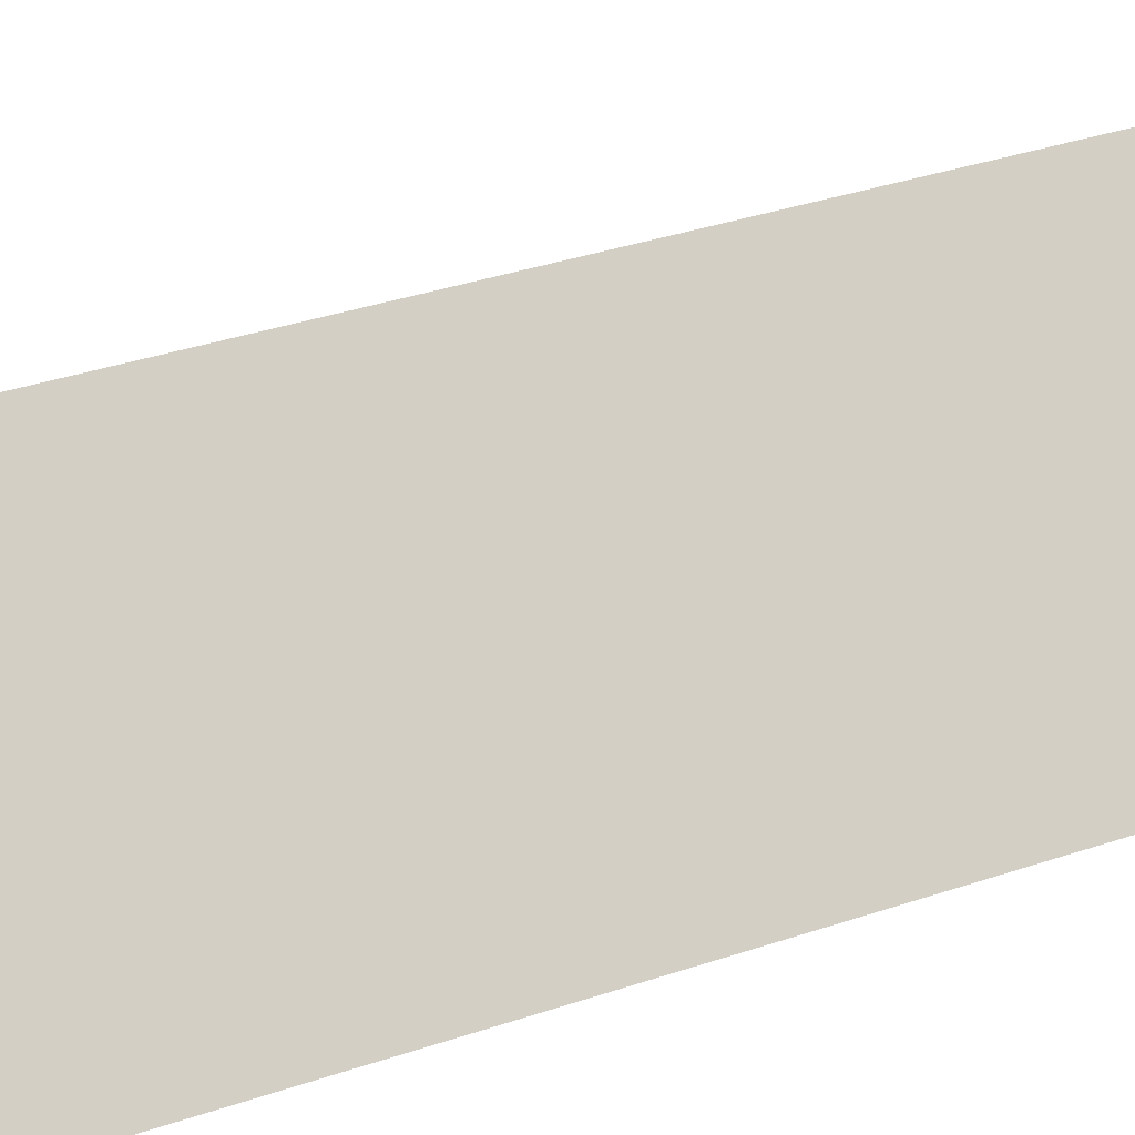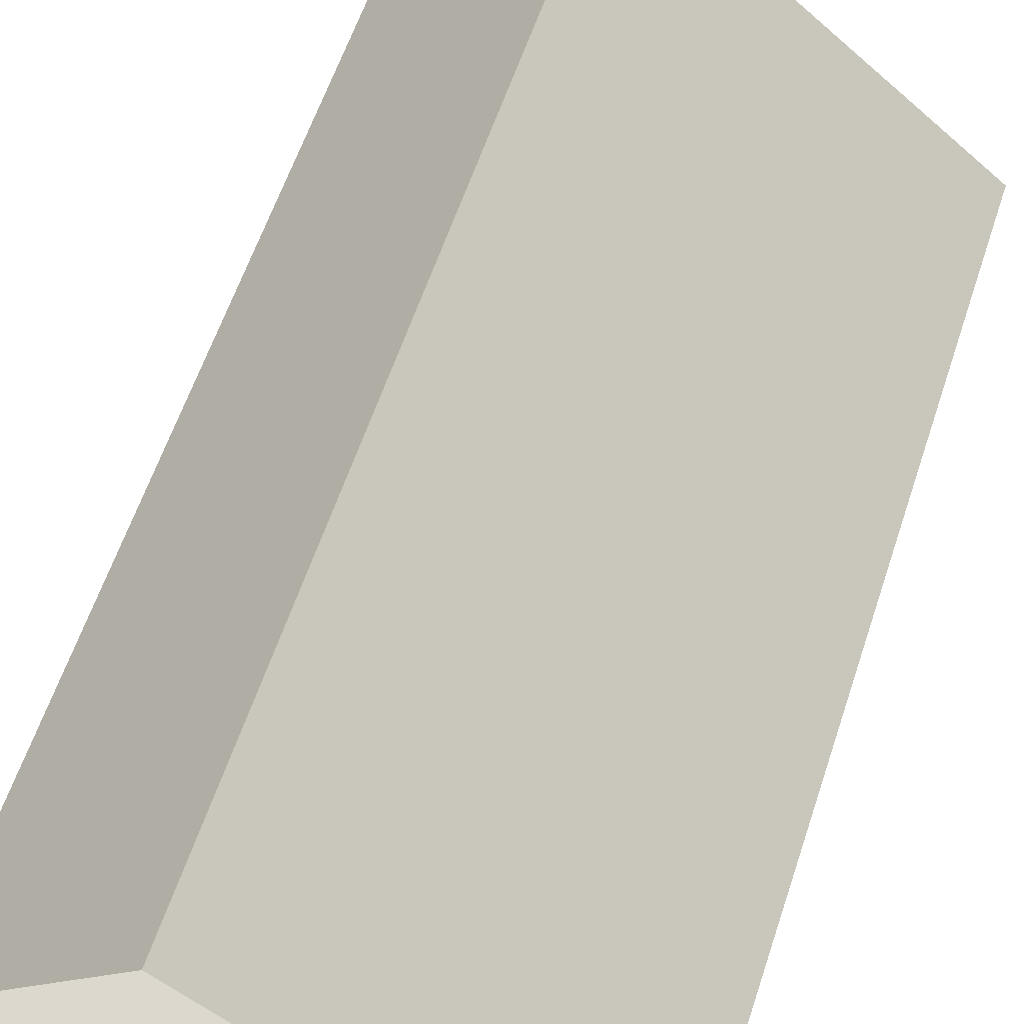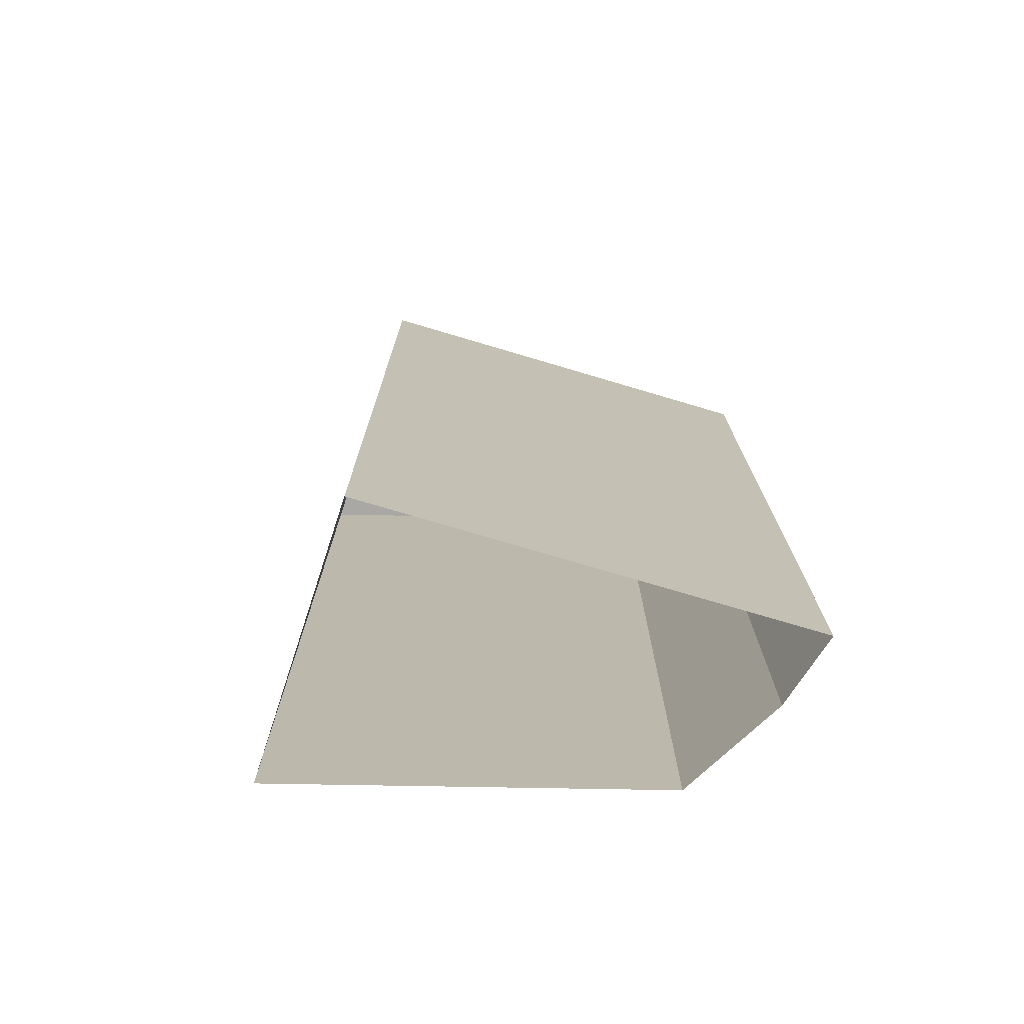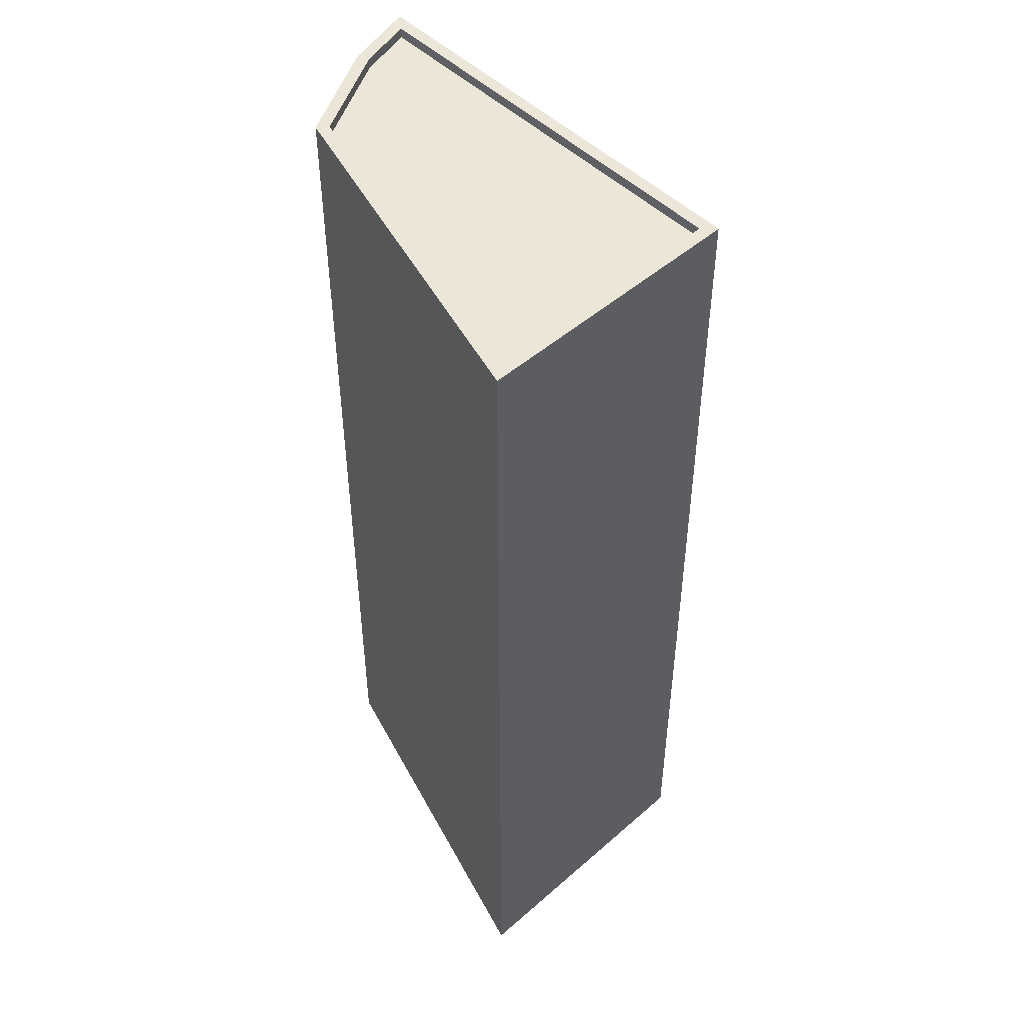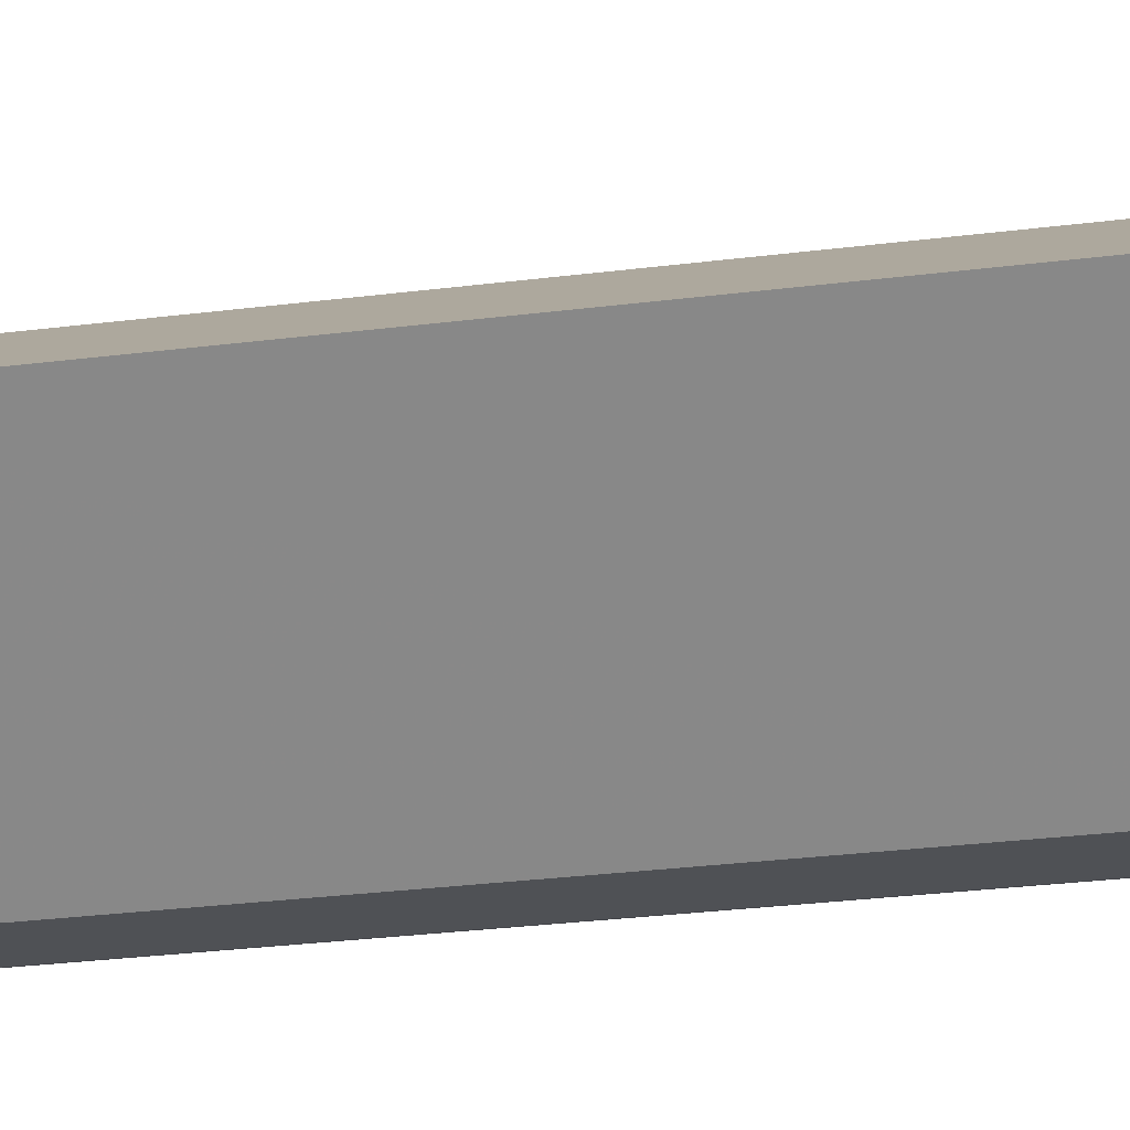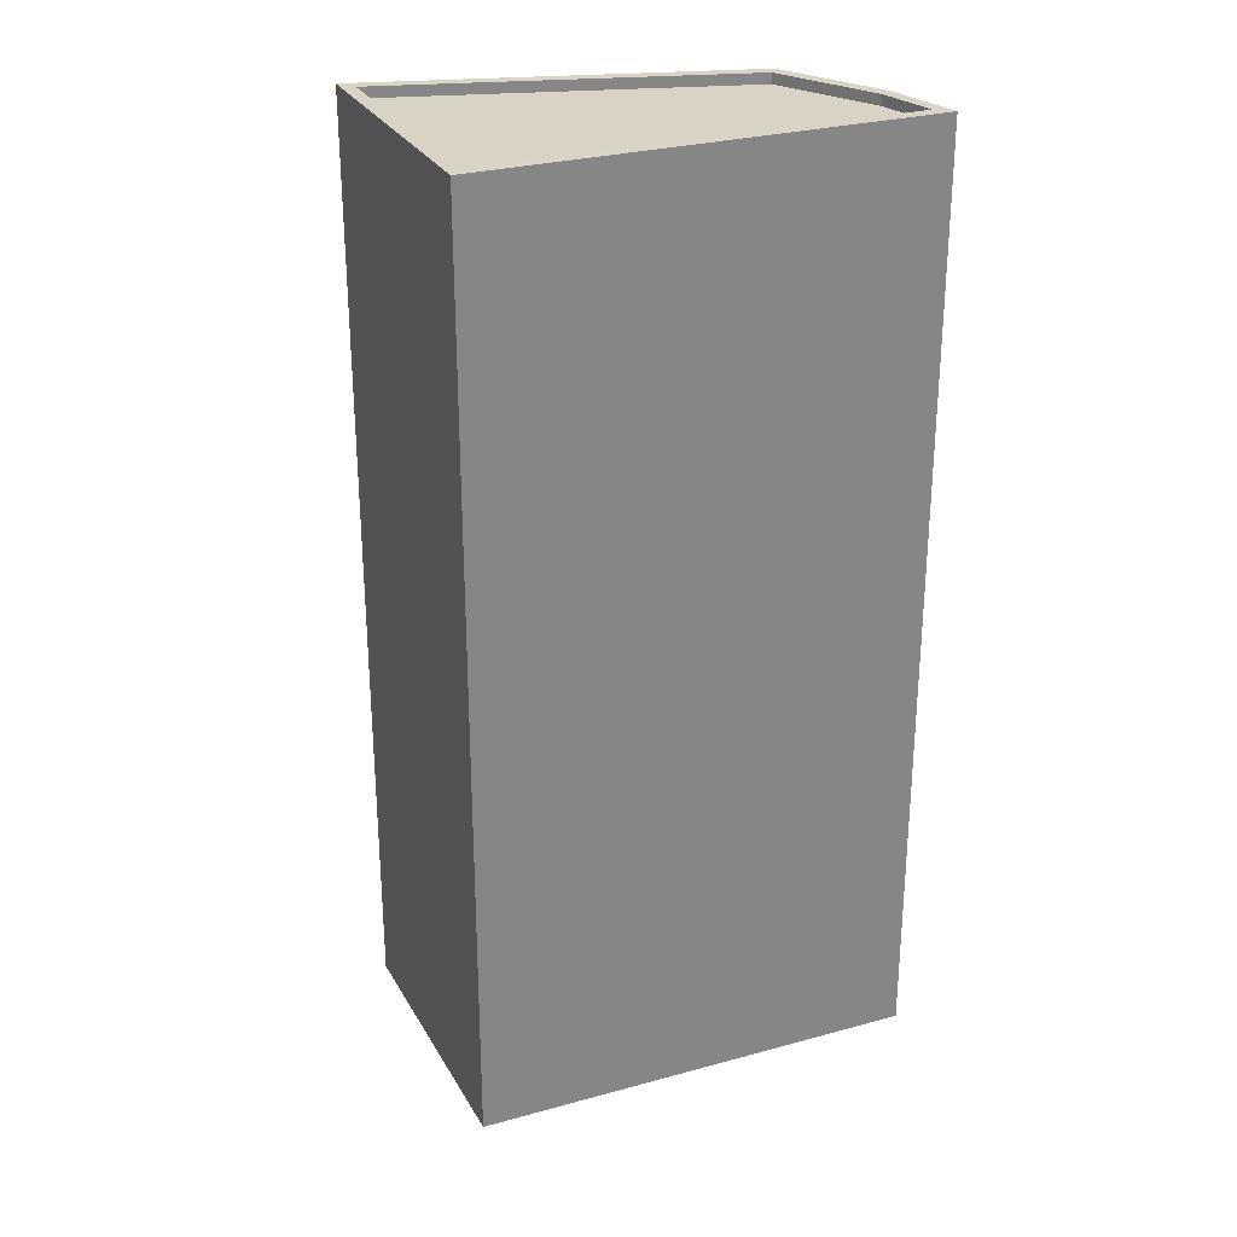
<metadata>
{"format":"obj","ext":"obj","renderer":"f3d","projection":"perspective","resolution":1024,"background":"white","views":[{"elev":41.0,"azim":-111.7,"up":"+Y"},{"elev":60.0,"azim":-161.7,"up":"+Y"},{"elev":-75.2,"azim":-156.3,"up":"+Z"},{"elev":48.8,"azim":87.6,"up":"+Z"},{"elev":-38.9,"azim":98.3,"up":"+Y"},{"elev":28.3,"azim":-162.4,"up":"+Z"}]}
</metadata>
<code>
v -1.234e+04 -3.807e+04 55.47
v -1.234e+04 -3.807e+04 55.47
v -1.234e+04 -3.806e+04 55.47
v -1.234e+04 -3.807e+04 55.47
v -1.233e+04 -3.807e+04 55.47
v -1.233e+04 -3.807e+04 55.72
v -1.234e+04 -3.807e+04 55.72
v -1.233e+04 -3.807e+04 55.72
v -1.234e+04 -3.807e+04 55.72
v -1.234e+04 -3.806e+04 55.72
v -1.234e+04 -3.807e+04 55.72
v -1.235e+04 -3.807e+04 55.72
v -1.234e+04 -3.807e+04 55.72
v -1.234e+04 -3.806e+04 55.72
v -1.234e+04 -3.807e+04 55.72
v -1.234e+04 -3.807e+04 33.11
v -1.234e+04 -3.807e+04 33.11
v -1.235e+04 -3.807e+04 33.11
v -1.234e+04 -3.806e+04 33.11
v -1.233e+04 -3.807e+04 33.11
f 6 5 2
f 9 6 2
f 9 2 1
f 15 9 1
f 15 1 4
f 13 15 4
f 14 4 3
f 14 13 4
f 6 3 5
f 6 14 3
f 7 16 17
f 7 11 16
f 11 18 16
f 11 12 18
f 10 19 18
f 12 10 18
f 8 20 19
f 10 8 19
f 8 17 20
f 8 7 17
f 1 2 3
f 1 3 4
f 2 5 3
f 6 7 8
f 6 9 7
f 8 10 6
f 9 11 7
f 10 12 13
f 12 11 13
f 6 10 14
f 9 15 11
f 15 13 11
f 13 14 10

</code>
